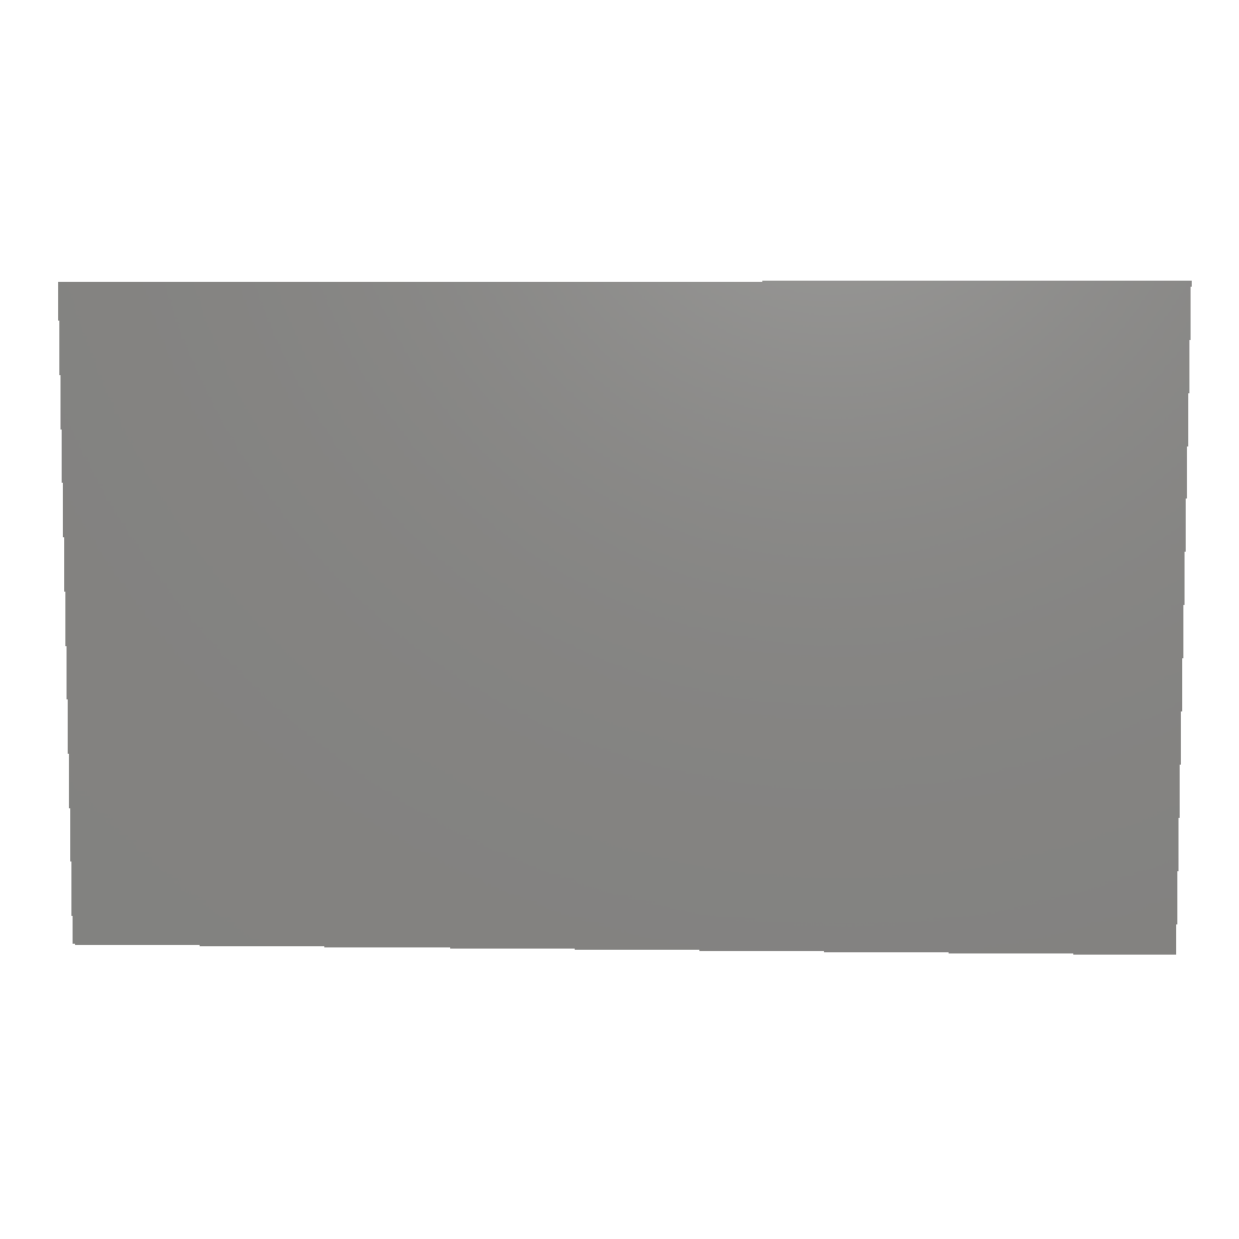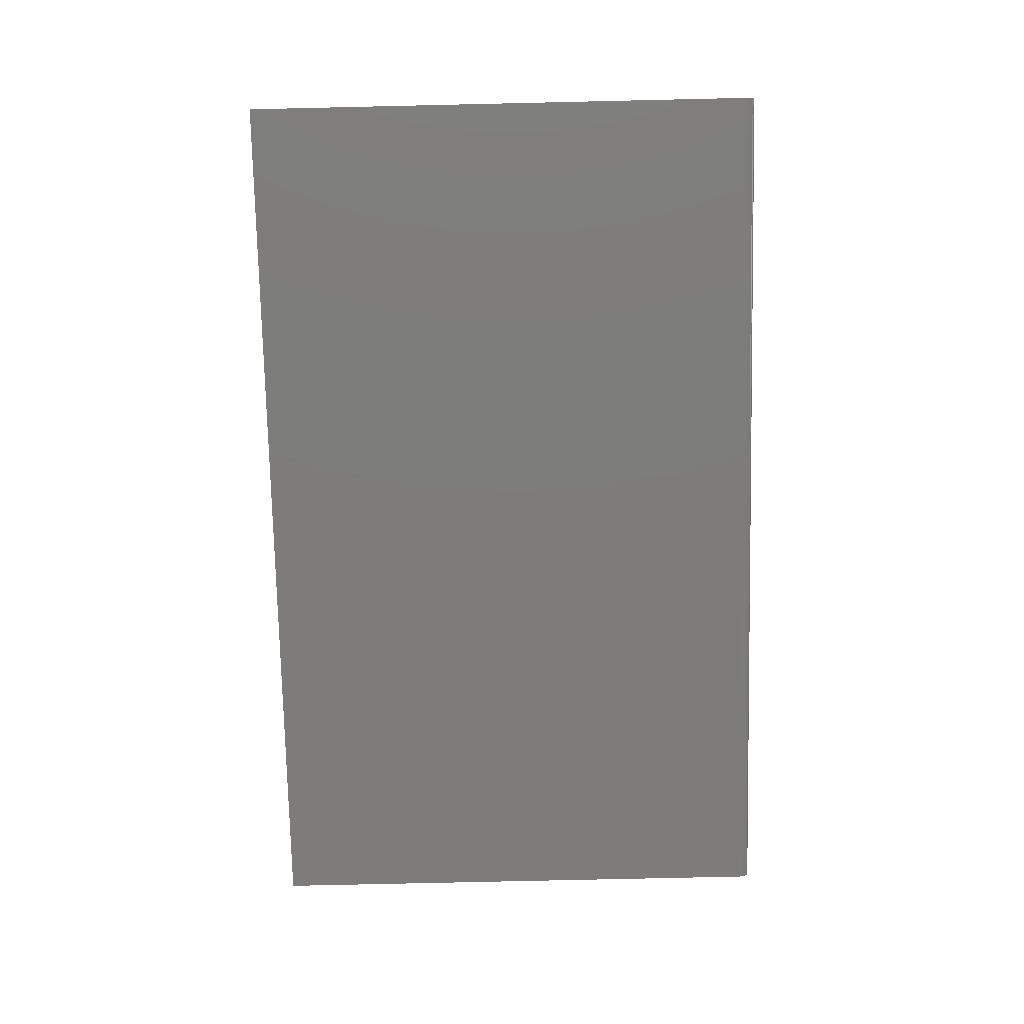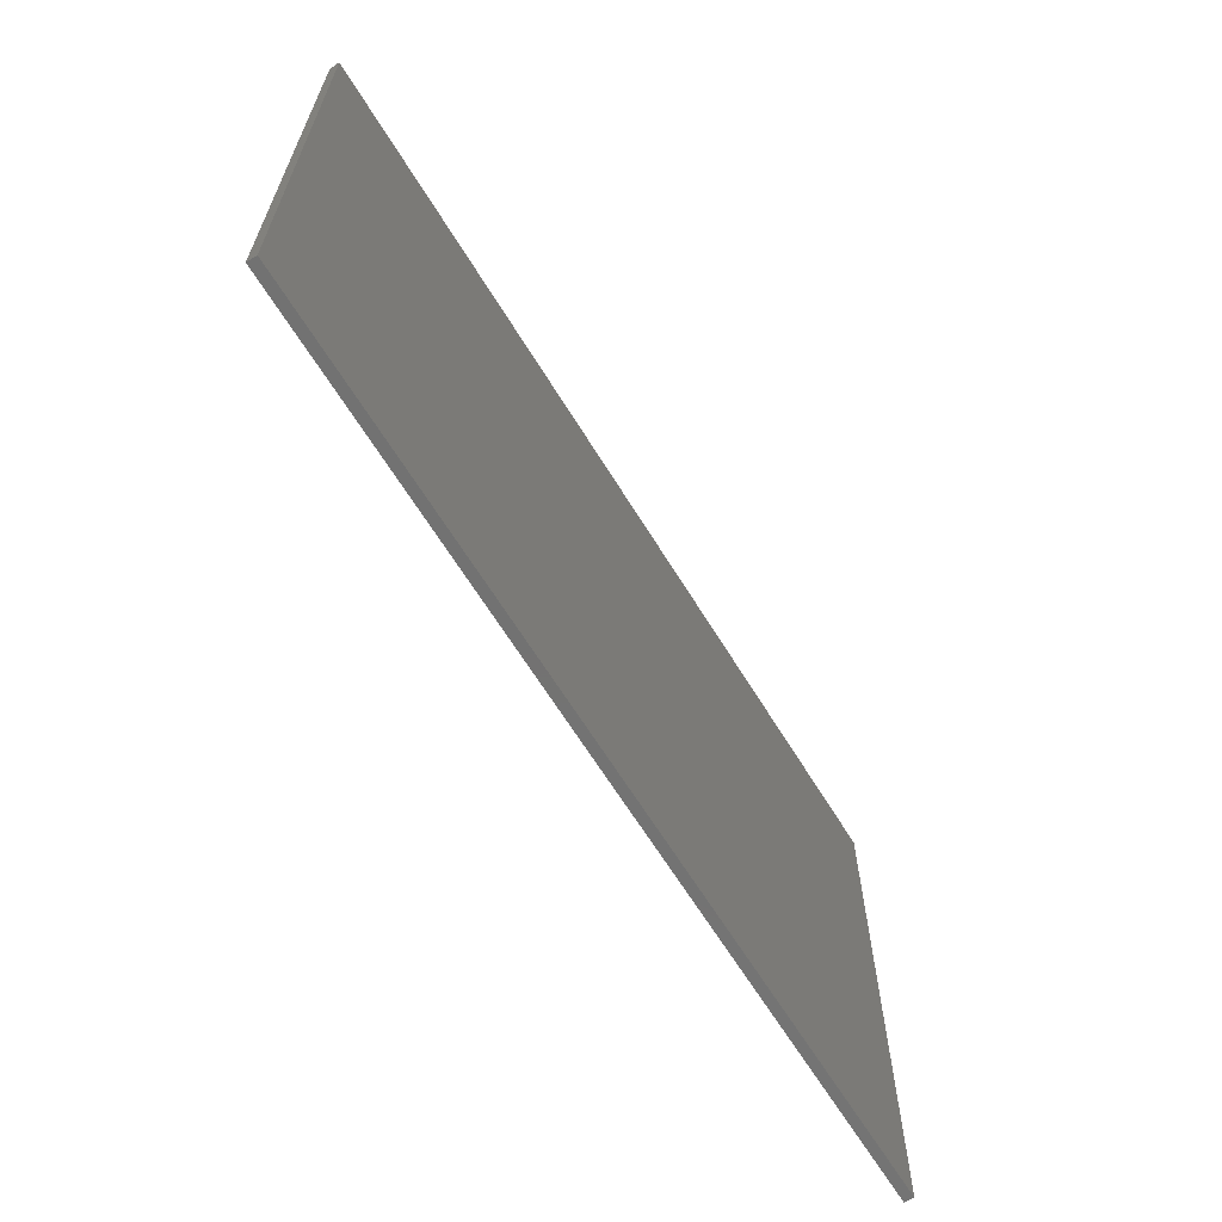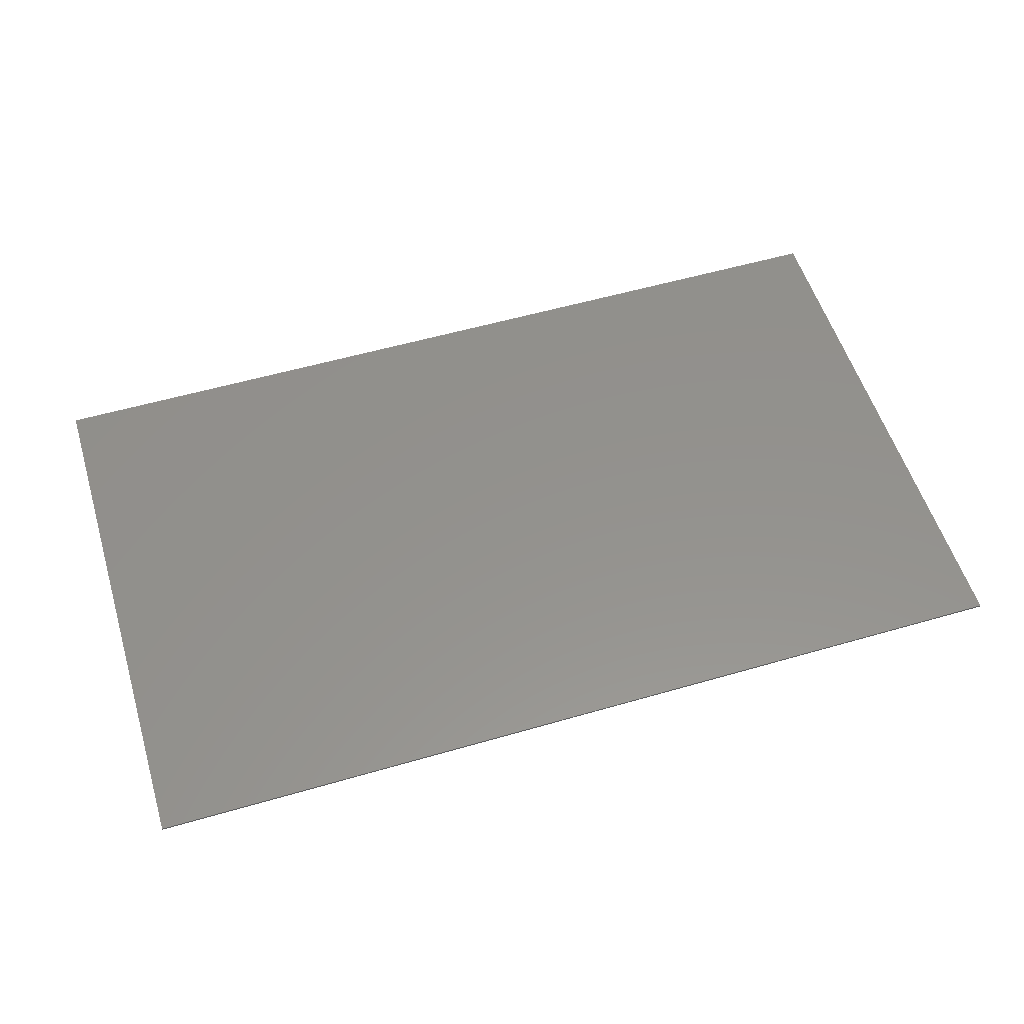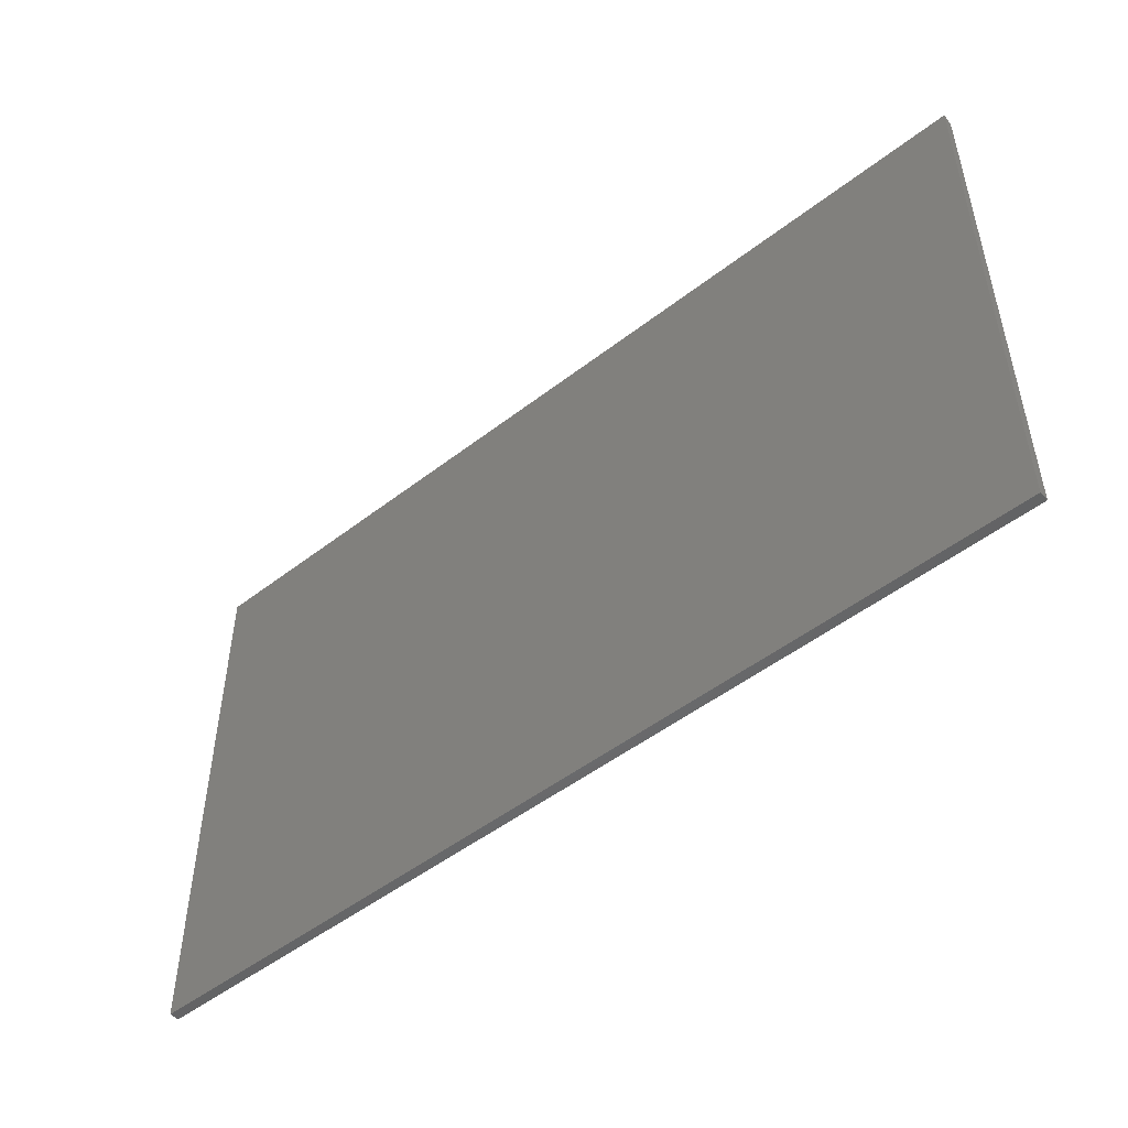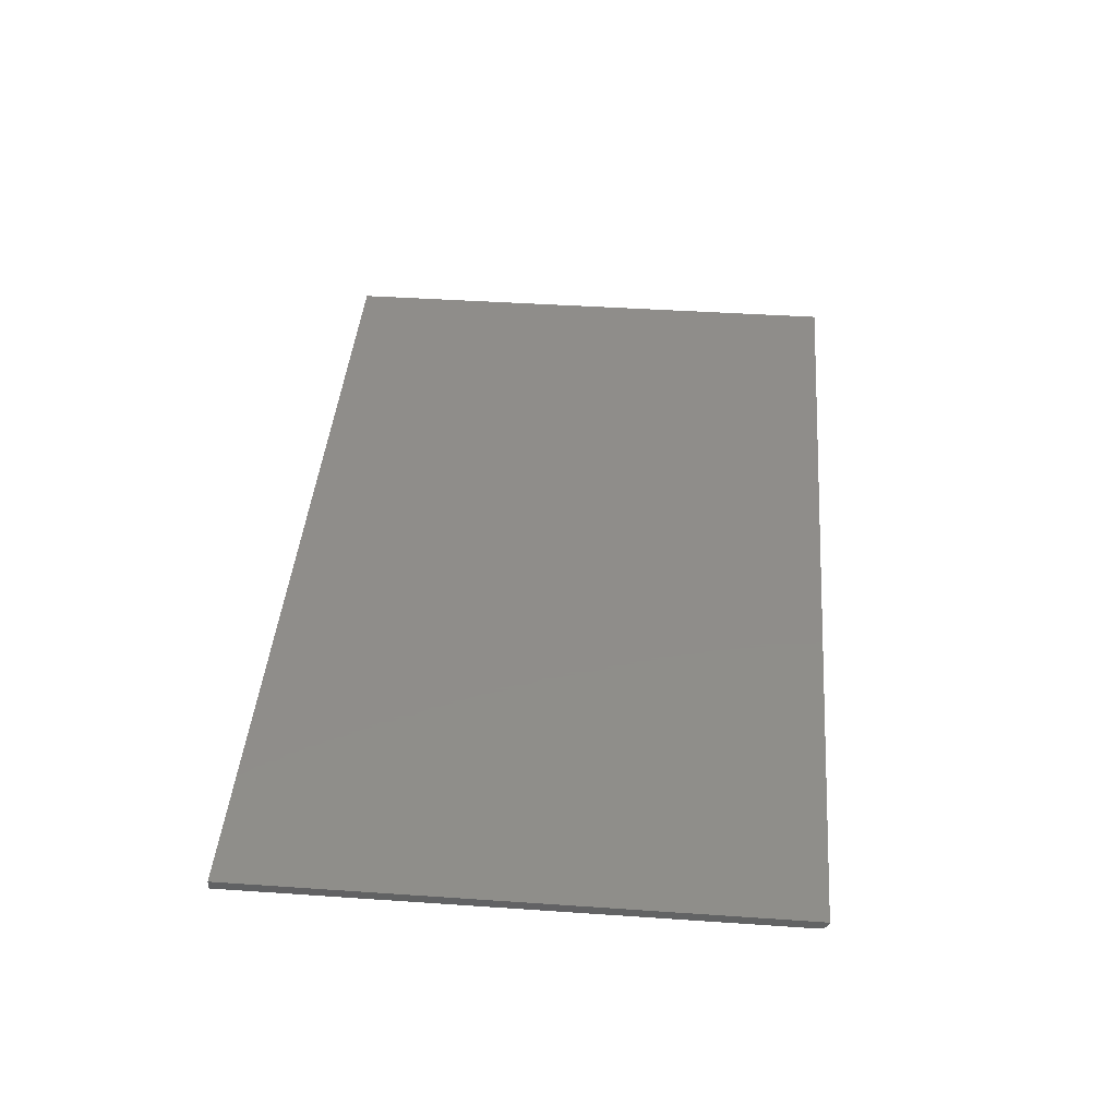
<metadata>
{"format":"stl","ext":"stl","renderer":"f3d","projection":"perspective","resolution":1024,"background":"white","views":[{"elev":5.8,"azim":2.4,"up":"+Y"},{"elev":-76.2,"azim":91.3,"up":"+Z"},{"elev":-64.4,"azim":-58.6,"up":"+Y"},{"elev":55.4,"azim":163.0,"up":"+Z"},{"elev":-49.7,"azim":40.5,"up":"+Y"},{"elev":42.0,"azim":94.7,"up":"+Z"}]}
</metadata>
<code>
# stl→obj: 22 verts, 40 faces
v -0.75 0 0
v -0.75 0.4422 0
v 0 0 0
v 0 0.4422 0
v -0.75 0.4465 0.001317
v -0.75 0.4437 0.0001501
v -0.75 0.4452 0.0005947
v -0.75 0.45 0.007812
v -0.75 0.4498 0.006288
v -0.75 0.4487 0.003472
v -0.75 0.4494 0.004823
v -0.75 0 0.007812
v -0.75 0.4477 0.002288
v 0 0 0.007812
v 0 0.4437 0.0001501
v 0 0.4452 0.0005947
v 0 0.4465 0.001317
v 0 0.4477 0.002288
v 0 0.4487 0.003472
v 0 0.4494 0.004823
v 0 0.4498 0.006288
v 0 0.45 0.007812
f 1 2 3
f 3 2 4
f 2 5 6
f 5 7 6
f 8 9 10
f 10 9 11
f 12 8 10
f 12 10 13
f 12 13 5
f 12 5 2
f 12 2 1
f 14 3 4
f 14 4 15
f 14 15 16
f 14 16 17
f 14 17 18
f 14 18 19
f 14 19 20
f 14 20 21
f 14 21 22
f 12 14 8
f 8 14 22
f 4 2 15
f 15 2 6
f 15 6 16
f 16 6 7
f 16 7 17
f 17 7 5
f 17 5 18
f 18 5 13
f 18 13 19
f 19 13 10
f 19 10 20
f 20 10 11
f 20 11 21
f 21 11 9
f 21 9 22
f 22 9 8
f 12 1 14
f 14 1 3

</code>
